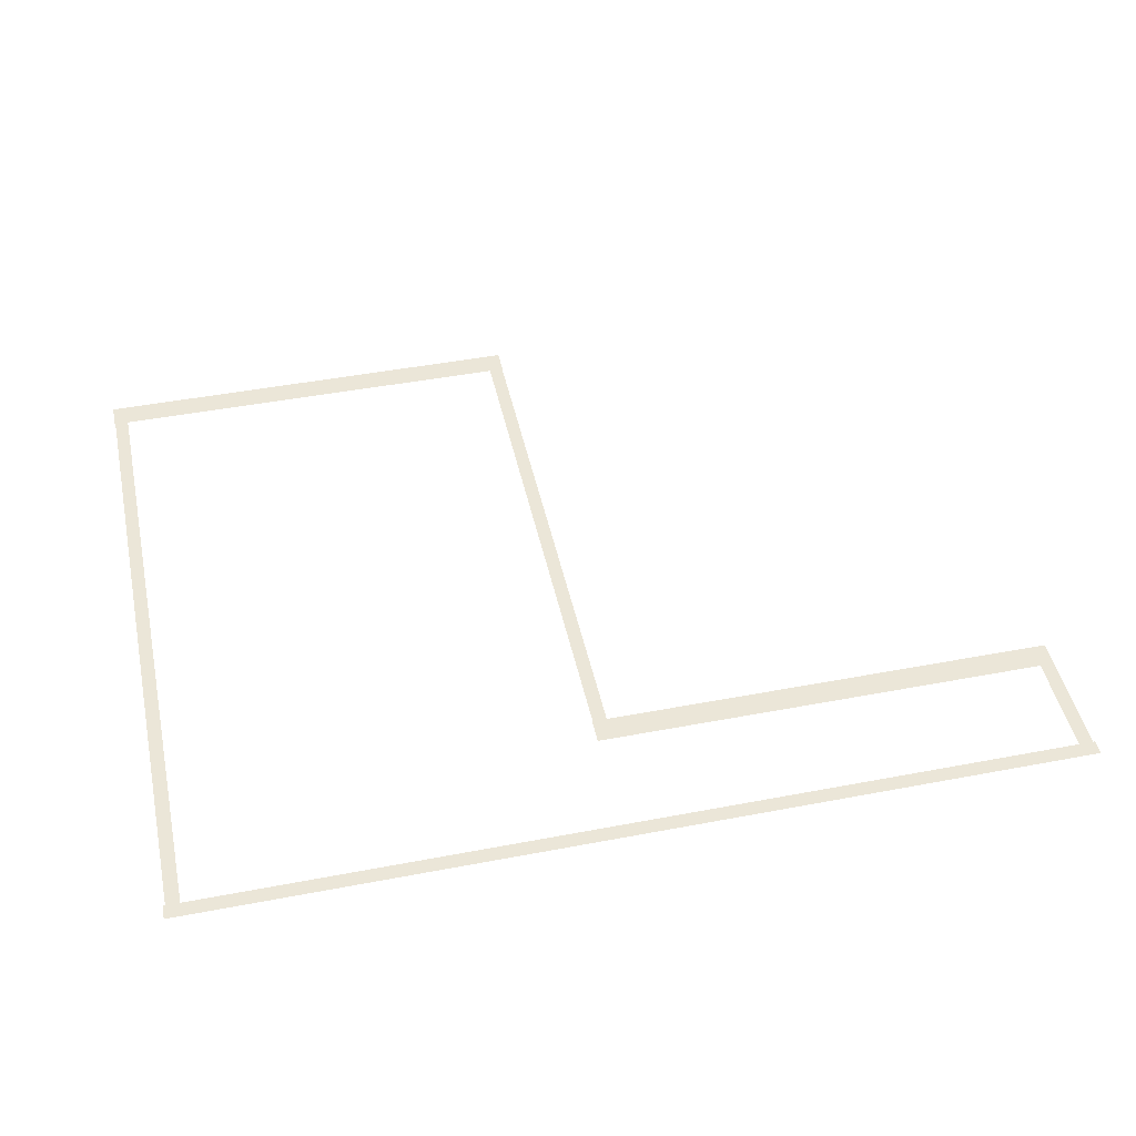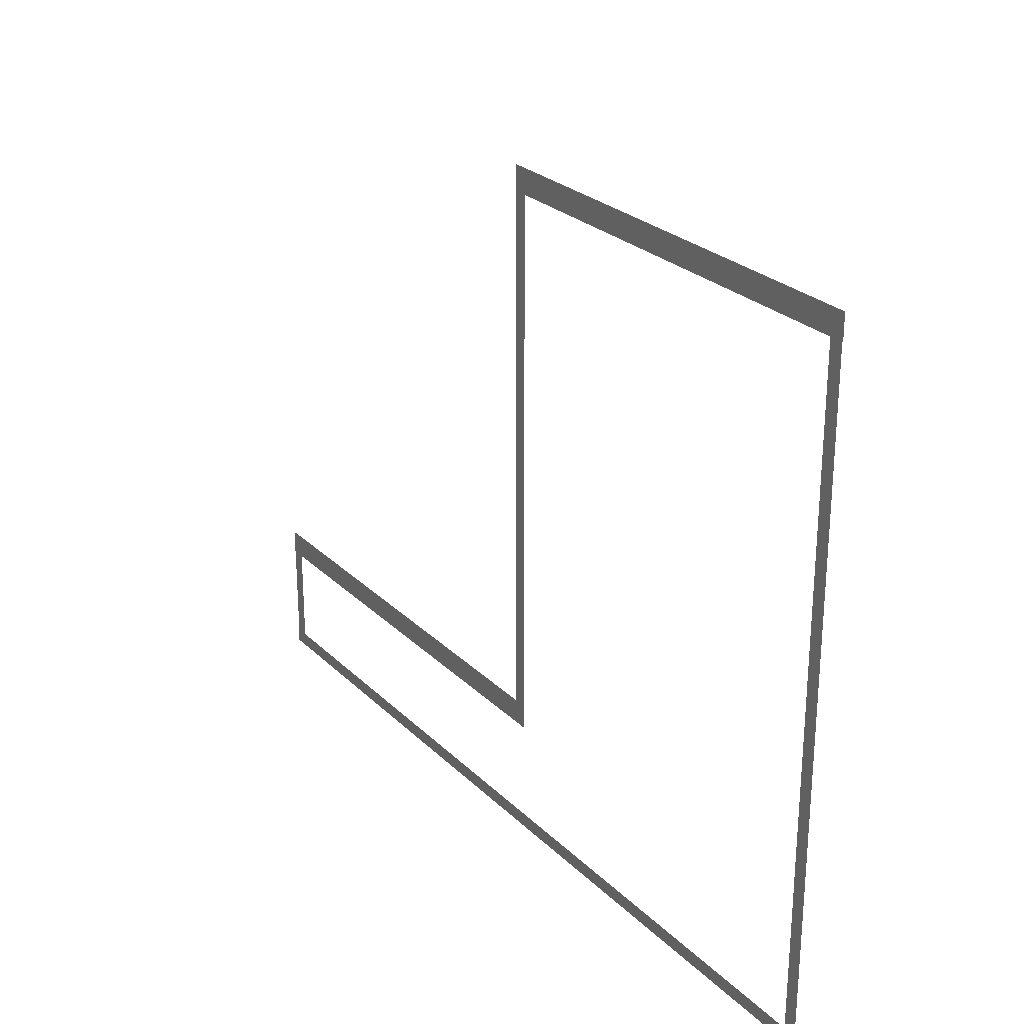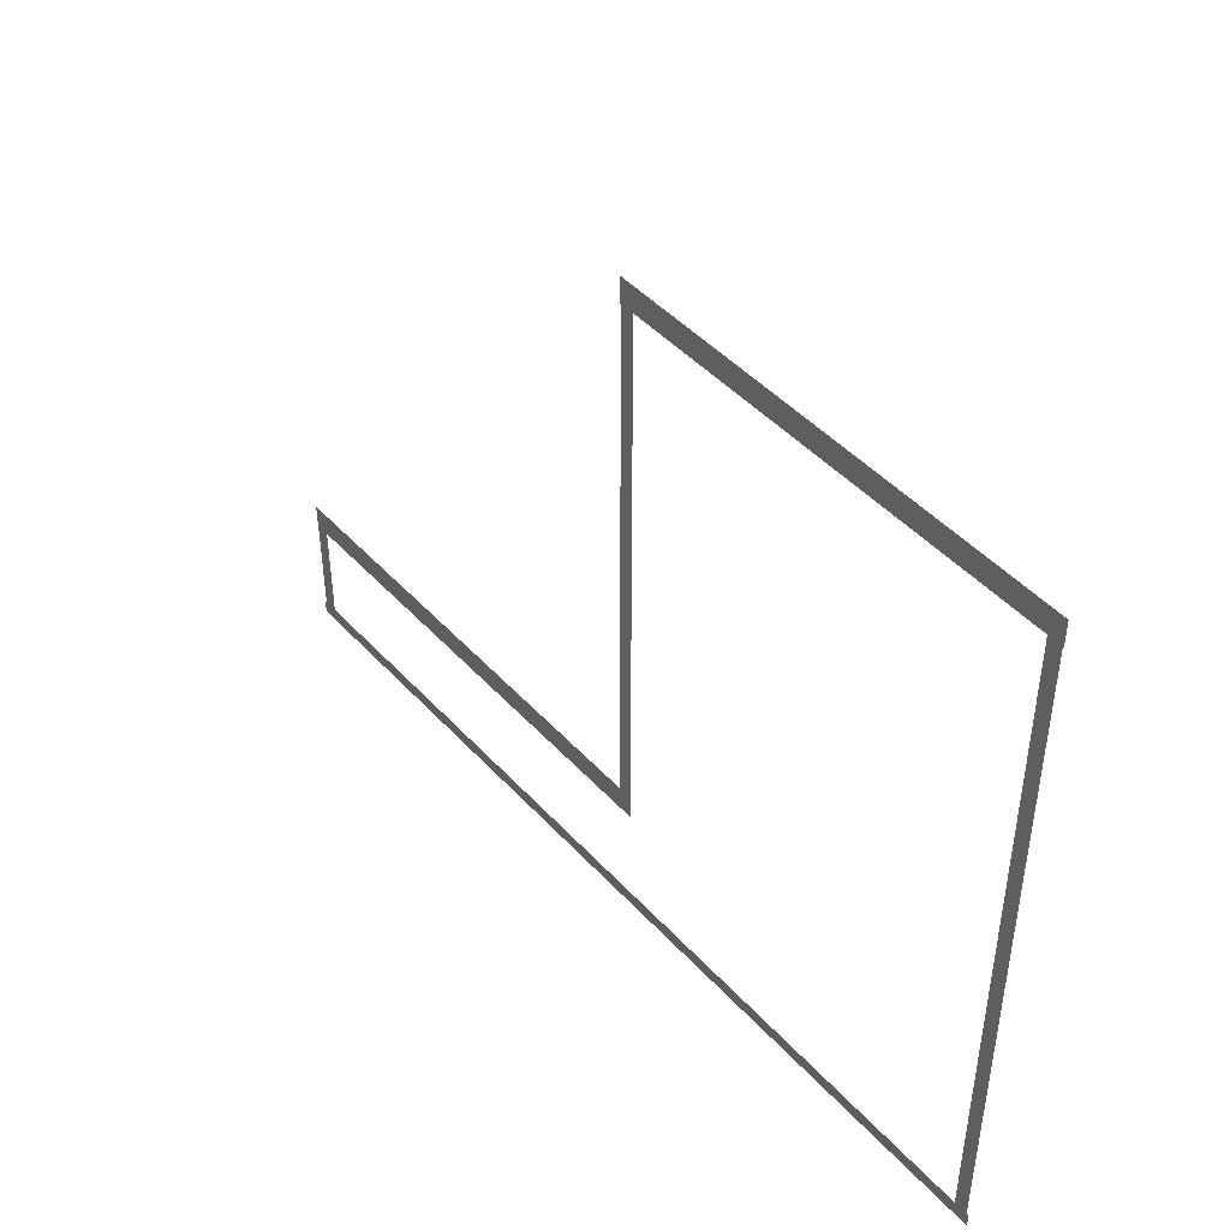
<metadata>
{"format":"obj","ext":"obj","renderer":"f3d","projection":"perspective","resolution":1024,"background":"white","views":[{"elev":46.2,"azim":-12.3,"up":"+Z"},{"elev":26.2,"azim":-124.1,"up":"+Y"},{"elev":45.7,"azim":-129.3,"up":"+Y"}]}
</metadata>
<code>
v -35.56 -1.481 0.002
v -35.56 -5 0.002
v -35.04 -5 0.002
v -35.04 -1.481 0.002
v -34.51 -5 0.002
v -34.51 -1.481 0.002
v -35.56 2.039 0.002
v -35.56 -1.481 0.002
v -35.04 -1.481 0.002
v -35.04 2.039 0.002
v -34.51 -1.481 0.002
v -34.51 2.039 0.002
v -35.56 5.558 0.002
v -35.56 2.039 0.002
v -35.04 2.039 0.002
v -35.04 5.558 0.002
v -34.51 2.039 0.002
v -34.51 5.558 0.002
v -35.56 9.078 0.002
v -35.56 5.558 0.002
v -35.04 5.558 0.002
v -35.04 9.078 0.002
v -34.51 5.558 0.002
v -34.51 9.078 0.002
v -35.56 12.6 0.002
v -35.56 9.078 0.002
v -35.04 9.078 0.002
v -35.04 12.6 0.002
v -34.51 9.078 0.002
v -34.51 12.6 0.002
v -35.56 16.12 0.002
v -35.56 12.6 0.002
v -35.04 12.6 0.002
v -35.04 16.12 0.002
v -34.51 12.6 0.002
v -34.51 16.12 0.002
v -35.56 19.64 0.002
v -35.56 16.12 0.002
v -35.04 16.12 0.002
v -35.04 19.64 0.002
v -34.51 16.12 0.002
v -34.51 19.64 0.002
v -35.56 23.16 0.002
v -35.56 19.64 0.002
v -35.04 19.64 0.002
v -35.04 23.16 0.002
v -34.51 19.64 0.002
v -34.51 23.16 0.002
v -35.56 26.67 0.002
v -35.56 23.16 0.002
v -35.04 23.16 0.002
v -35.04 26.67 0.002
v -34.51 23.16 0.002
v -34.51 26.67 0.002
v -35.56 30.19 0.002
v -35.56 26.67 0.002
v -35.04 26.67 0.002
v -35.04 30.19 0.002
v -34.51 26.67 0.002
v -34.51 30.19 0.002
v -35.56 33.71 0.002
v -35.56 30.19 0.002
v -35.04 30.19 0.002
v -35.04 33.71 0.002
v -34.51 30.19 0.002
v -34.51 33.71 0.002
v -35.56 37.23 0.002
v -35.56 33.71 0.002
v -35.04 33.71 0.002
v -35.04 37.23 0.002
v -34.51 33.71 0.002
v -34.51 37.23 0.002
v -35.56 40.75 0.002
v -35.56 37.23 0.002
v -35.04 37.23 0.002
v -35.04 40.75 0.002
v -34.51 37.23 0.002
v -34.51 40.75 0.002
v -35.56 44.27 0.002
v -35.56 40.75 0.002
v -35.04 40.75 0.002
v -35.04 44.27 0.002
v -34.51 40.75 0.002
v -34.51 44.27 0.002
v -35.56 47.79 0.002
v -35.56 44.27 0.002
v -35.04 44.27 0.002
v -35.04 47.79 0.002
v -34.51 44.27 0.002
v -34.51 47.79 0.002
v -35.56 47.79 0.002
v -35.04 47.79 0.002
v -34.51 47.79 0.002
v -1.824 44.23 0.002
v -1.824 47.79 0.002
v -2.363 47.79 0.002
v -2.363 44.23 0.002
v -2.902 47.79 0.002
v -2.902 44.23 0.002
v -1.824 40.66 0.002
v -1.824 44.23 0.002
v -2.363 44.23 0.002
v -2.363 40.66 0.002
v -2.902 44.23 0.002
v -2.902 40.66 0.002
v -1.824 37.09 0.002
v -1.824 40.66 0.002
v -2.363 40.66 0.002
v -2.363 37.09 0.002
v -2.902 40.66 0.002
v -2.902 37.09 0.002
v -1.824 33.53 0.002
v -1.824 37.09 0.002
v -2.363 37.09 0.002
v -2.363 33.53 0.002
v -2.902 37.09 0.002
v -2.902 33.53 0.002
v -1.824 29.96 0.002
v -1.824 33.53 0.002
v -2.363 33.53 0.002
v -2.363 29.96 0.002
v -2.902 33.53 0.002
v -2.902 29.96 0.002
v -1.824 26.4 0.002
v -1.824 29.96 0.002
v -2.363 29.96 0.002
v -2.363 26.4 0.002
v -2.902 29.96 0.002
v -2.902 26.4 0.002
v -1.824 22.83 0.002
v -1.824 26.4 0.002
v -2.363 26.4 0.002
v -2.363 22.83 0.002
v -2.902 26.4 0.002
v -2.902 22.83 0.002
v -1.824 19.26 0.002
v -1.824 22.83 0.002
v -2.363 22.83 0.002
v -2.363 19.26 0.002
v -2.902 22.83 0.002
v -2.902 19.26 0.002
v -1.824 15.7 0.002
v -1.824 19.26 0.002
v -2.363 19.26 0.002
v -2.363 15.7 0.002
v -2.902 19.26 0.002
v -2.902 15.7 0.002
v -1.824 12.13 0.002
v -1.824 15.7 0.002
v -2.363 15.7 0.002
v -2.363 12.13 0.002
v -2.902 15.7 0.002
v -2.902 12.13 0.002
v -1.824 8.566 0.002
v -1.824 12.13 0.002
v -2.363 12.13 0.002
v -2.363 8.566 0.002
v -2.902 12.13 0.002
v -2.902 8.566 0.002
v -1.824 5 0.002
v -1.824 8.566 0.002
v -2.363 8.566 0.002
v -2.363 5 0.002
v -2.902 8.566 0.002
v -2.902 5 0.002
v -1.824 5 0.002
v -2.363 5 0.002
v -2.902 5 0.002
v 32.93 1.667 0.002
v 32.93 5 0.002
v 32.39 5 0.002
v 32.39 1.667 0.002
v 31.85 5 0.002
v 31.85 1.667 0.002
v 32.93 -1.667 0.002
v 32.93 1.667 0.002
v 32.39 1.667 0.002
v 32.39 -1.667 0.002
v 31.85 1.667 0.002
v 31.85 -1.667 0.002
v 32.93 -5 0.002
v 32.93 -1.667 0.002
v 32.39 -1.667 0.002
v 32.39 -5 0.002
v 31.85 -1.667 0.002
v 31.85 -5 0.002
v 32.93 -5 0.002
v 32.39 -5 0.002
v 31.85 -5 0.002
v 29.13 -5.559 0.001
v 32.51 -5.559 0.001
v 32.51 -5 0.001
v 29.13 -5 0.001
v 32.51 -4.441 0.001
v 29.13 -4.441 0.001
v 25.75 -5.559 0.001
v 29.13 -5.559 0.001
v 29.13 -5 0.001
v 25.75 -5 0.001
v 29.13 -4.441 0.001
v 25.75 -4.441 0.001
v 22.36 -5.559 0.001
v 25.75 -5.559 0.001
v 25.75 -5 0.001
v 22.36 -5 0.001
v 25.75 -4.441 0.001
v 22.36 -4.441 0.001
v 18.98 -5.559 0.001
v 22.36 -5.559 0.001
v 22.36 -5 0.001
v 18.98 -5 0.001
v 22.36 -4.441 0.001
v 18.98 -4.441 0.001
v 15.6 -5.559 0.001
v 18.98 -5.559 0.001
v 18.98 -5 0.001
v 15.6 -5 0.001
v 18.98 -4.441 0.001
v 15.6 -4.441 0.001
v 12.21 -5.559 0.001
v 15.6 -5.559 0.001
v 15.6 -5 0.001
v 12.21 -5 0.001
v 15.6 -4.441 0.001
v 12.21 -4.441 0.001
v 8.827 -5.559 0.001
v 12.21 -5.559 0.001
v 12.21 -5 0.001
v 8.827 -5 0.001
v 12.21 -4.441 0.001
v 8.827 -4.441 0.001
v 5.443 -5.559 0.001
v 8.827 -5.559 0.001
v 8.827 -5 0.001
v 5.443 -5 0.001
v 8.827 -4.441 0.001
v 5.443 -4.441 0.001
v 2.06 -5.559 0.001
v 5.443 -5.559 0.001
v 5.443 -5 0.001
v 2.06 -5 0.001
v 5.443 -4.441 0.001
v 2.06 -4.441 0.001
v -1.324 -5.559 0.001
v 2.06 -5.559 0.001
v 2.06 -5 0.001
v -1.324 -5 0.001
v 2.06 -4.441 0.001
v -1.324 -4.441 0.001
v -4.708 -5.559 0.001
v -1.324 -5.559 0.001
v -1.324 -5 0.001
v -4.708 -5 0.001
v -1.324 -4.441 0.001
v -4.708 -4.441 0.001
v -8.092 -5.559 0.001
v -4.708 -5.559 0.001
v -4.708 -5 0.001
v -8.092 -5 0.001
v -4.708 -4.441 0.001
v -8.092 -4.441 0.001
v -11.48 -5.559 0.001
v -8.092 -5.559 0.001
v -8.092 -5 0.001
v -11.48 -5 0.001
v -8.092 -4.441 0.001
v -11.48 -4.441 0.001
v -14.86 -5.559 0.001
v -11.48 -5.559 0.001
v -11.48 -5 0.001
v -14.86 -5 0.001
v -11.48 -4.441 0.001
v -14.86 -4.441 0.001
v -18.24 -5.559 0.001
v -14.86 -5.559 0.001
v -14.86 -5 0.001
v -18.24 -5 0.001
v -14.86 -4.441 0.001
v -18.24 -4.441 0.001
v -21.63 -5.559 0.001
v -18.24 -5.559 0.001
v -18.24 -5 0.001
v -21.63 -5 0.001
v -18.24 -4.441 0.001
v -21.63 -4.441 0.001
v -25.01 -5.559 0.001
v -21.63 -5.559 0.001
v -21.63 -5 0.001
v -25.01 -5 0.001
v -21.63 -4.441 0.001
v -25.01 -4.441 0.001
v -28.4 -5.559 0.001
v -25.01 -5.559 0.001
v -25.01 -5 0.001
v -28.4 -5 0.001
v -25.01 -4.441 0.001
v -28.4 -4.441 0.001
v -31.78 -5.559 0.001
v -28.4 -5.559 0.001
v -28.4 -5 0.001
v -31.78 -5 0.001
v -28.4 -4.441 0.001
v -31.78 -4.441 0.001
v -35.04 -5.559 0.001
v -31.78 -5.559 0.001
v -31.78 -5 0.001
v -35.04 -5 0.001
v -31.78 -4.441 0.001
v -35.04 -4.441 0.001
v -35.16 -5.559 0.001
v -35.16 -5 0.001
v -35.16 -4.441 0.001
v 32.51 -5.559 0.001
v 33.09 -5.559 0.001
v 33.09 -5 0.001
v 32.51 -5 0.001
v 33.09 -4.441 0.001
v 32.51 -4.441 0.001
v -35.74 -5.559 0.001
v -35.16 -5.559 0.001
v -35.16 -5 0.001
v -35.74 -5 0.001
v -35.16 -4.441 0.001
v -35.74 -4.441 0.001
v -31.38 48.18 0
v -34.55 48.18 0
v -34.55 47.21 0
v -31.38 47.21 0
v -34.55 46.25 0
v -31.38 46.25 0
v -28.21 48.18 0
v -31.38 48.18 0
v -31.38 47.21 0
v -28.21 47.21 0
v -31.38 46.25 0
v -28.21 46.25 0
v -25.04 48.18 0
v -28.21 48.18 0
v -28.21 47.21 0
v -25.04 47.21 0
v -28.21 46.25 0
v -25.04 46.25 0
v -21.86 48.18 0
v -25.04 48.18 0
v -25.04 47.21 0
v -21.86 47.21 0
v -25.04 46.25 0
v -21.86 46.25 0
v -18.69 48.18 0
v -21.86 48.18 0
v -21.86 47.21 0
v -18.69 47.21 0
v -21.86 46.25 0
v -18.69 46.25 0
v -15.52 48.18 0
v -18.69 48.18 0
v -18.69 47.21 0
v -15.52 47.21 0
v -18.69 46.25 0
v -15.52 46.25 0
v -12.35 48.18 0
v -15.52 48.18 0
v -15.52 47.21 0
v -12.35 47.21 0
v -15.52 46.25 0
v -12.35 46.25 0
v -9.176 48.18 0
v -12.35 48.18 0
v -12.35 47.21 0
v -9.176 47.21 0
v -12.35 46.25 0
v -9.176 46.25 0
v -6.004 48.18 0
v -9.176 48.18 0
v -9.176 47.21 0
v -6.004 47.21 0
v -9.176 46.25 0
v -6.004 46.25 0
v -2.832 48.18 0
v -6.004 48.18 0
v -6.004 47.21 0
v -2.832 47.21 0
v -6.004 46.25 0
v -2.832 46.25 0
v -34.55 48.18 0
v -35.63 48.18 0
v -35.63 47.21 0
v -34.55 47.21 0
v -35.63 46.25 0
v -34.55 46.25 0
v -2.363 48.18 0
v -2.832 48.18 0
v -2.832 47.21 0
v -2.363 47.21 0
v -2.832 46.25 0
v -2.363 46.25 0
v -1.789 48.18 0
v -1.789 47.21 0
v -1.789 46.25 0
v 1.193 5.384 0
v -1.88 5.384 0
v -1.88 4.423 0
v 1.193 4.423 0
v -1.88 3.462 0
v 1.193 3.462 0
v 4.265 5.384 0
v 1.193 5.384 0
v 1.193 4.423 0
v 4.265 4.423 0
v 1.193 3.462 0
v 4.265 3.462 0
v 7.338 5.384 0
v 4.265 5.384 0
v 4.265 4.423 0
v 7.338 4.423 0
v 4.265 3.462 0
v 7.338 3.462 0
v 10.41 5.384 0
v 7.338 5.384 0
v 7.338 4.423 0
v 10.41 4.423 0
v 7.338 3.462 0
v 10.41 3.462 0
v 13.48 5.384 0
v 10.41 5.384 0
v 10.41 4.423 0
v 13.48 4.423 0
v 10.41 3.462 0
v 13.48 3.462 0
v 16.56 5.384 0
v 13.48 5.384 0
v 13.48 4.423 0
v 16.56 4.423 0
v 13.48 3.462 0
v 16.56 3.462 0
v 19.63 5.384 0
v 16.56 5.384 0
v 16.56 4.423 0
v 19.63 4.423 0
v 16.56 3.462 0
v 19.63 3.462 0
v 22.7 5.384 0
v 19.63 5.384 0
v 19.63 4.423 0
v 22.7 4.423 0
v 19.63 3.462 0
v 22.7 3.462 0
v 25.77 5.384 0
v 22.7 5.384 0
v 22.7 4.423 0
v 25.77 4.423 0
v 22.7 3.462 0
v 25.77 3.462 0
v 28.84 5.384 0
v 25.77 5.384 0
v 25.77 4.423 0
v 28.84 4.423 0
v 25.77 3.462 0
v 28.84 3.462 0
v 31.92 5.384 0
v 28.84 5.384 0
v 28.84 4.423 0
v 31.92 4.423 0
v 28.84 3.462 0
v 31.92 3.462 0
v -1.88 5.384 0
v -2.954 5.384 0
v -2.954 4.423 0
v -1.88 4.423 0
v -2.954 3.462 0
v -1.88 3.462 0
v 32.39 5.384 0
v 31.92 5.384 0
v 31.92 4.423 0
v 32.39 4.423 0
v 31.92 3.462 0
v 32.39 3.462 0
v 32.96 5.384 0
v 32.96 4.423 0
v 32.96 3.462 0
g Terrain_(3)_1620_1
f 1 3 2
f 4 3 1
f 4 5 3
f 6 5 4
f 7 9 8
f 10 9 7
f 10 11 9
f 12 11 10
f 13 15 14
f 16 15 13
f 16 17 15
f 18 17 16
f 19 21 20
f 22 21 19
f 22 23 21
f 24 23 22
f 25 27 26
f 28 27 25
f 28 29 27
f 30 29 28
f 31 33 32
f 34 33 31
f 34 35 33
f 36 35 34
f 37 39 38
f 40 39 37
f 40 41 39
f 42 41 40
f 43 45 44
f 46 45 43
f 46 47 45
f 48 47 46
f 49 51 50
f 52 51 49
f 52 53 51
f 54 53 52
f 55 57 56
f 58 57 55
f 58 59 57
f 60 59 58
f 61 63 62
f 64 63 61
f 64 65 63
f 66 65 64
f 67 69 68
f 70 69 67
f 70 71 69
f 72 71 70
f 73 75 74
f 76 75 73
f 76 77 75
f 78 77 76
f 79 81 80
f 82 81 79
f 82 83 81
f 84 83 82
f 85 87 86
f 88 87 85
f 88 89 87
f 90 89 88
f 91 88 85
f 92 88 91
f 92 90 88
f 93 90 92
f 94 96 95
f 97 96 94
f 97 98 96
f 99 98 97
f 100 102 101
f 103 102 100
f 103 104 102
f 105 104 103
f 106 108 107
f 109 108 106
f 109 110 108
f 111 110 109
f 112 114 113
f 115 114 112
f 115 116 114
f 117 116 115
f 118 120 119
f 121 120 118
f 121 122 120
f 123 122 121
f 124 126 125
f 127 126 124
f 127 128 126
f 129 128 127
f 130 132 131
f 133 132 130
f 133 134 132
f 135 134 133
f 136 138 137
f 139 138 136
f 139 140 138
f 141 140 139
f 142 144 143
f 145 144 142
f 145 146 144
f 147 146 145
f 148 150 149
f 151 150 148
f 151 152 150
f 153 152 151
f 154 156 155
f 157 156 154
f 157 158 156
f 159 158 157
f 160 162 161
f 163 162 160
f 163 164 162
f 165 164 163
f 166 163 160
f 167 163 166
f 167 165 163
f 168 165 167
f 169 171 170
f 172 171 169
f 172 173 171
f 174 173 172
f 175 177 176
f 178 177 175
f 178 179 177
f 180 179 178
f 181 183 182
f 184 183 181
f 184 185 183
f 186 185 184
f 187 184 181
f 188 184 187
f 188 186 184
f 189 186 188
f 190 192 191
f 193 192 190
f 193 194 192
f 195 194 193
f 196 198 197
f 199 198 196
f 199 200 198
f 201 200 199
f 202 204 203
f 205 204 202
f 205 206 204
f 207 206 205
f 208 210 209
f 211 210 208
f 211 212 210
f 213 212 211
f 214 216 215
f 217 216 214
f 217 218 216
f 219 218 217
f 220 222 221
f 223 222 220
f 223 224 222
f 225 224 223
f 226 228 227
f 229 228 226
f 229 230 228
f 231 230 229
f 232 234 233
f 235 234 232
f 235 236 234
f 237 236 235
f 238 240 239
f 241 240 238
f 241 242 240
f 243 242 241
f 244 246 245
f 247 246 244
f 247 248 246
f 249 248 247
f 250 252 251
f 253 252 250
f 253 254 252
f 255 254 253
f 256 258 257
f 259 258 256
f 259 260 258
f 261 260 259
f 262 264 263
f 265 264 262
f 265 266 264
f 267 266 265
f 268 270 269
f 271 270 268
f 271 272 270
f 273 272 271
f 274 276 275
f 277 276 274
f 277 278 276
f 279 278 277
f 280 282 281
f 283 282 280
f 283 284 282
f 285 284 283
f 286 288 287
f 289 288 286
f 289 290 288
f 291 290 289
f 292 294 293
f 295 294 292
f 295 296 294
f 297 296 295
f 298 300 299
f 301 300 298
f 301 302 300
f 303 302 301
f 304 306 305
f 307 306 304
f 307 308 306
f 309 308 307
f 310 307 304
f 311 307 310
f 311 309 307
f 312 309 311
f 313 315 314
f 316 315 313
f 316 317 315
f 318 317 316
f 319 321 320
f 322 321 319
f 322 323 321
f 324 323 322
f 325 327 326
f 328 327 325
f 328 329 327
f 330 329 328
f 331 333 332
f 334 333 331
f 334 335 333
f 336 335 334
f 337 339 338
f 340 339 337
f 340 341 339
f 342 341 340
f 343 345 344
f 346 345 343
f 346 347 345
f 348 347 346
f 349 351 350
f 352 351 349
f 352 353 351
f 354 353 352
f 355 357 356
f 358 357 355
f 358 359 357
f 360 359 358
f 361 363 362
f 364 363 361
f 364 365 363
f 366 365 364
f 367 369 368
f 370 369 367
f 370 371 369
f 372 371 370
f 373 375 374
f 376 375 373
f 376 377 375
f 378 377 376
f 379 381 380
f 382 381 379
f 382 383 381
f 384 383 382
f 385 387 386
f 388 387 385
f 388 389 387
f 390 389 388
f 391 393 392
f 394 393 391
f 394 395 393
f 396 395 394
f 397 394 391
f 398 394 397
f 398 396 394
f 399 396 398
f 400 402 401
f 403 402 400
f 403 404 402
f 405 404 403
f 406 408 407
f 409 408 406
f 409 410 408
f 411 410 409
f 412 414 413
f 415 414 412
f 415 416 414
f 417 416 415
f 418 420 419
f 421 420 418
f 421 422 420
f 423 422 421
f 424 426 425
f 427 426 424
f 427 428 426
f 429 428 427
f 430 432 431
f 433 432 430
f 433 434 432
f 435 434 433
f 436 438 437
f 439 438 436
f 439 440 438
f 441 440 439
f 442 444 443
f 445 444 442
f 445 446 444
f 447 446 445
f 448 450 449
f 451 450 448
f 451 452 450
f 453 452 451
f 454 456 455
f 457 456 454
f 457 458 456
f 459 458 457
f 460 462 461
f 463 462 460
f 463 464 462
f 465 464 463
f 466 468 467
f 469 468 466
f 469 470 468
f 471 470 469
f 472 474 473
f 475 474 472
f 475 476 474
f 477 476 475
f 478 475 472
f 479 475 478
f 479 477 475
f 480 477 479

</code>
